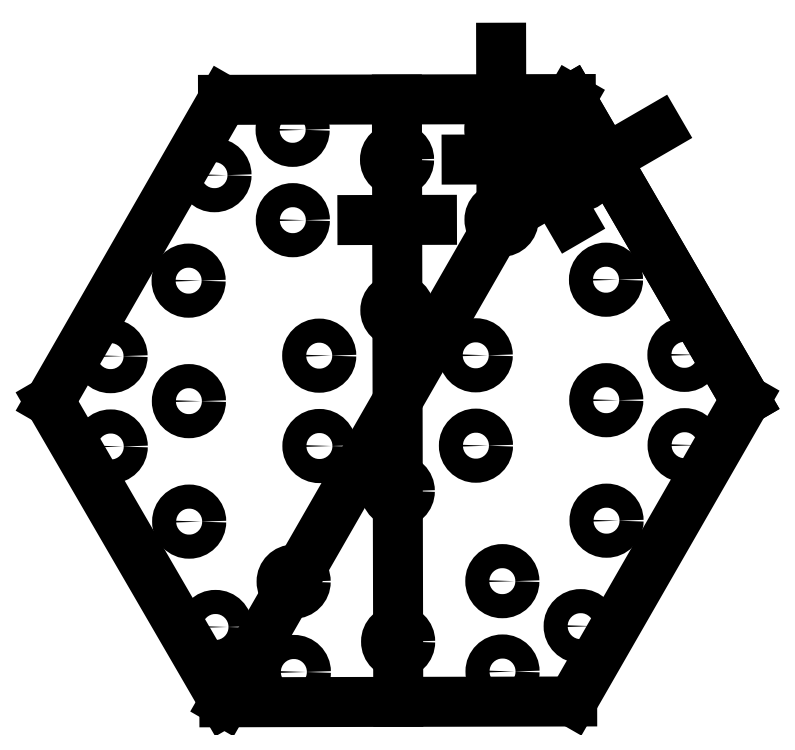
<metadata>
{"format":"dxf","ext":"dxf","renderer":"ezdxf+matplotlib","layout":"modelspace","background":"white","min_lineweight":24,"dpi":150}
</metadata>
<code>
0
SECTION
2
ENTITIES
0
LINE
8
0
10
-86.94
20
149.8
30
0
11
-173.2
21
-0.3905
31
0
0
LINE
8
0
10
-173.2
20
-0.3905
30
0
11
-86.26
21
-150.2
31
0
0
LINE
8
0
10
-86.26
20
-150.2
30
0
11
86.94
21
-149.8
31
0
0
LINE
8
0
10
86.94
20
-149.8
30
0
11
173.2
21
0.3905
31
0
0
LINE
8
0
10
173.2
20
0.3905
30
0
11
86.26
21
150.2
31
0
0
LINE
8
0
10
86.26
20
150.2
30
0
11
-86.94
21
149.8
31
0
0
LINE
8
0
10
-0.3382
20
150
30
0
11
0.3382
21
-150
31
0
0
CIRCLE
8
0
10
-0.2705
20
120
30
0
40
6
0
CIRCLE
8
0
10
-104.1
20
59.77
30
0
40
6
0
CIRCLE
8
0
10
-103.8
20
-60.23
30
0
40
6
0
CIRCLE
8
0
10
0.2705
20
-120
30
0
40
6
0
CIRCLE
8
0
10
104.1
20
-59.77
30
0
40
6
0
CIRCLE
8
0
10
103.8
20
60.23
30
0
40
6
0
LINE
8
0
10
86.26
20
150.2
30
0
11
-86.26
21
-150.2
31
0
0
CIRCLE
8
0
10
51.76
20
90.12
30
0
40
6
0
LINE
8
0
10
69.01
20
120.2
30
0
11
34.37
21
120.1
31
0
0
CIRCLE
8
0
10
-52.16
20
89.88
30
0
40
6
0
CIRCLE
8
0
10
-103.9
20
-0.2343
30
0
40
6
0
CIRCLE
8
0
10
-51.76
20
-90.12
30
0
40
6
0
CIRCLE
8
0
10
52.16
20
-89.88
30
0
40
6
0
CIRCLE
8
0
10
103.9
20
0.2343
30
0
40
6
0
CIRCLE
8
0
10
-0.1014
20
45
30
0
40
6
0
LINE
8
0
10
-17.52
20
89.96
30
0
11
17.12
21
90.04
31
0
0
CIRCLE
8
0
10
-39.02
20
22.41
30
0
40
6
0
CIRCLE
8
0
10
-38.92
20
-22.59
30
0
40
6
0
CIRCLE
8
0
10
0.1014
20
-45
30
0
40
6
0
CIRCLE
8
0
10
39.02
20
-22.41
30
0
40
6
0
CIRCLE
8
0
10
38.92
20
22.59
30
0
40
6
0
CIRCLE
8
0
10
51.66
20
135.1
30
0
40
6
0
CIRCLE
8
0
10
-91.19
20
112.3
30
0
40
6
0
CIRCLE
8
0
10
-142.8
20
-22.82
30
0
40
6
0
CIRCLE
8
0
10
-51.66
20
-135.1
30
0
40
6
0
CIRCLE
8
0
10
91.19
20
-112.3
30
0
40
6
0
CIRCLE
8
0
10
142.8
20
22.82
30
0
40
6
0
LINE
8
0
10
86.4
20
90.2
30
0
11
69.01
21
120.2
31
0
0
CIRCLE
8
0
10
90.68
20
112.7
30
0
40
6
0
LINE
8
0
10
173.2
20
0.3905
30
0
11
86.26
21
150.2
31
0
0
CIRCLE
8
0
10
-52.27
20
134.9
30
0
40
6
0
CIRCLE
8
0
10
-142.9
20
22.18
30
0
40
6
0
CIRCLE
8
0
10
-90.68
20
-112.7
30
0
40
6
0
CIRCLE
8
0
10
52.27
20
-134.9
30
0
40
6
0
CIRCLE
8
0
10
142.9
20
-22.18
30
0
40
6
0
LINE
8
0
10
51.76
20
90.12
30
0
11
51.57
21
175.8
31
0
0
LINE
8
0
10
51.76
20
90.12
30
0
11
129.7
21
135.4
31
0
0
ENDSEC
0
EOF

</code>
